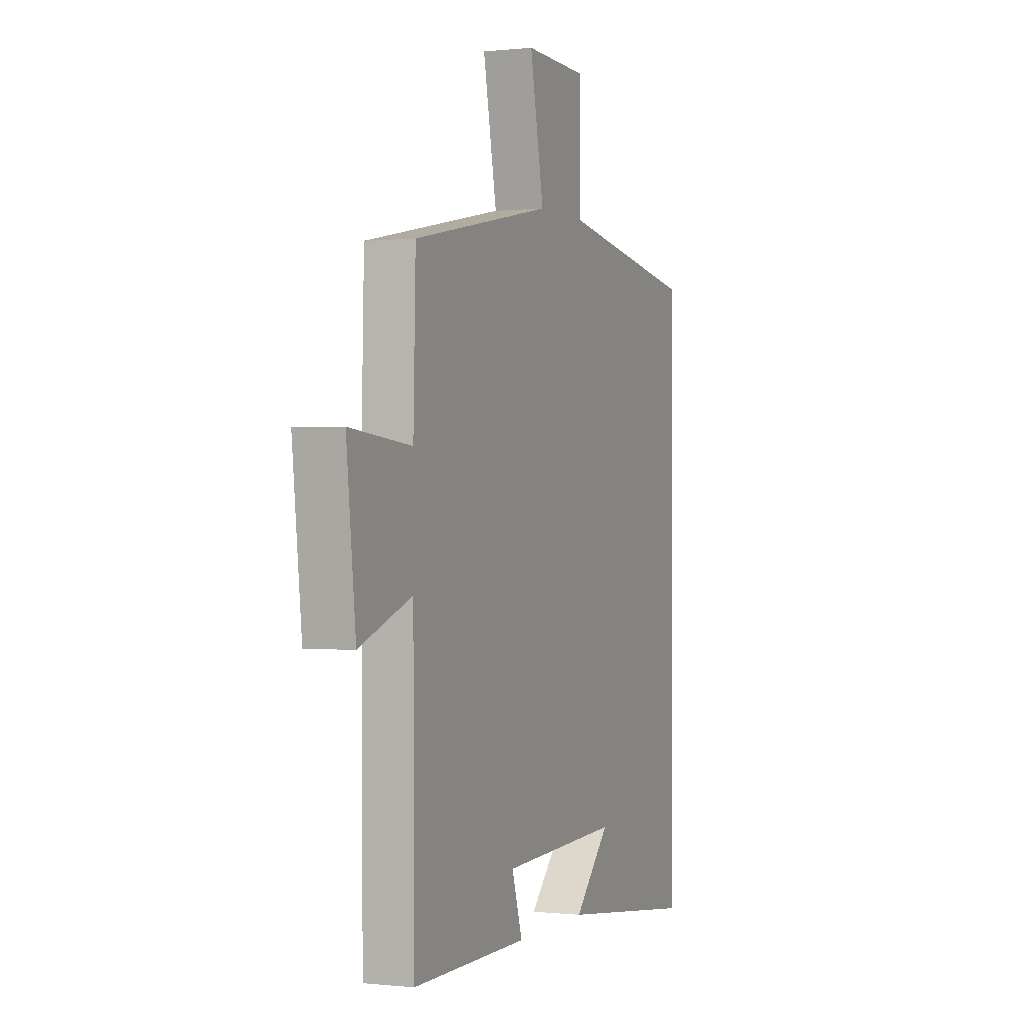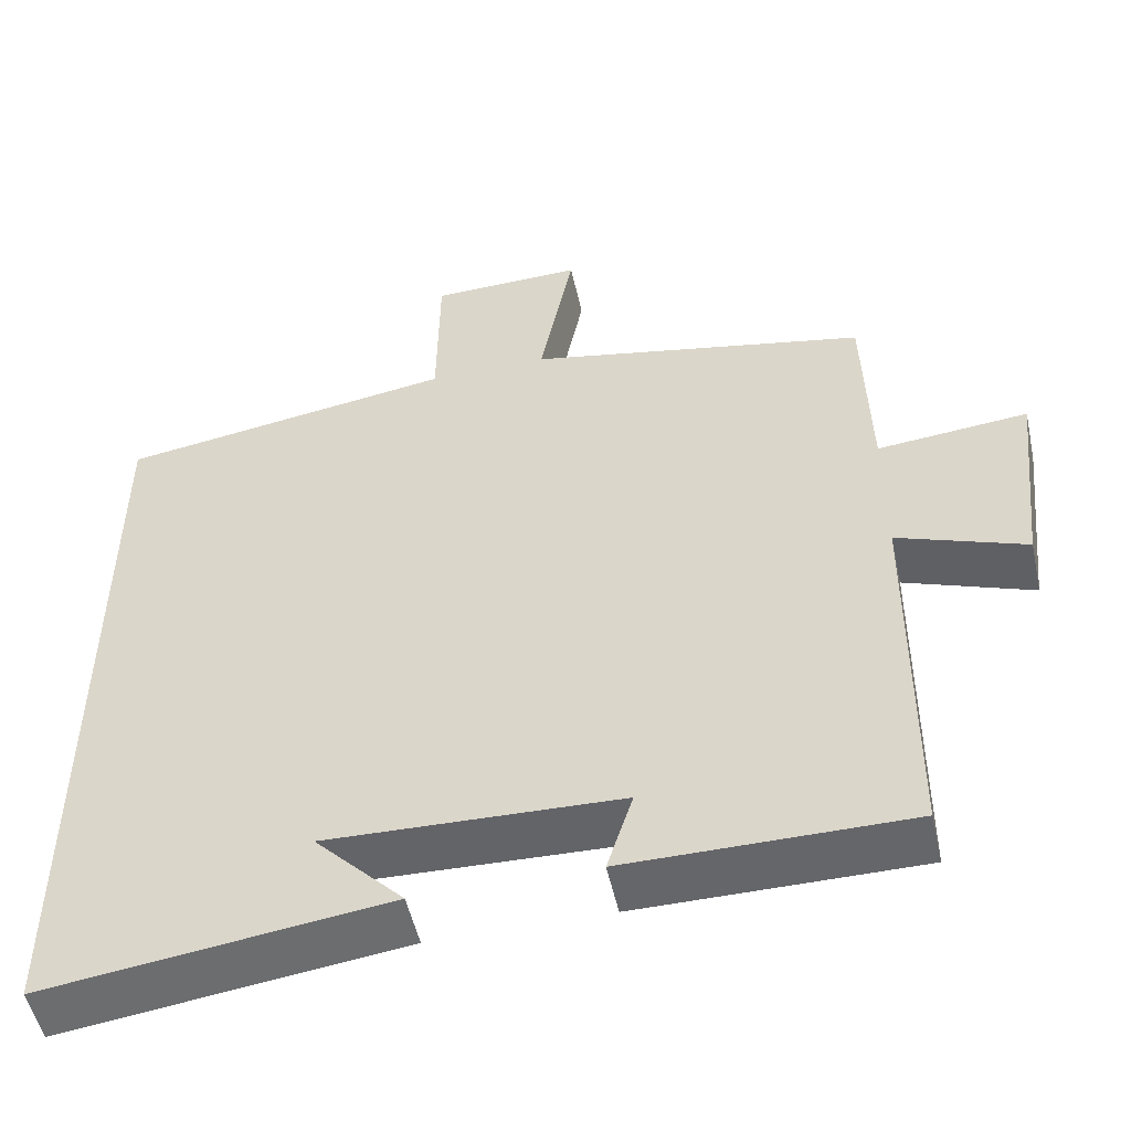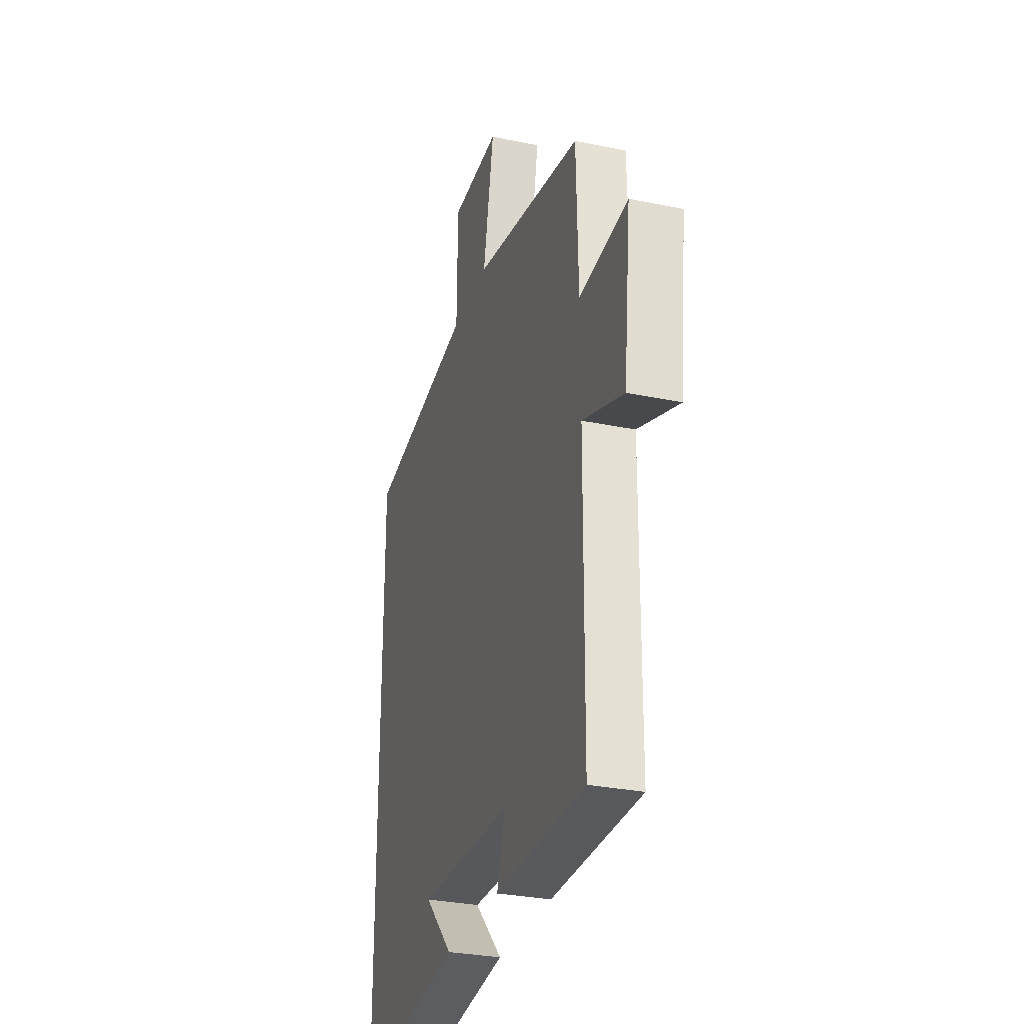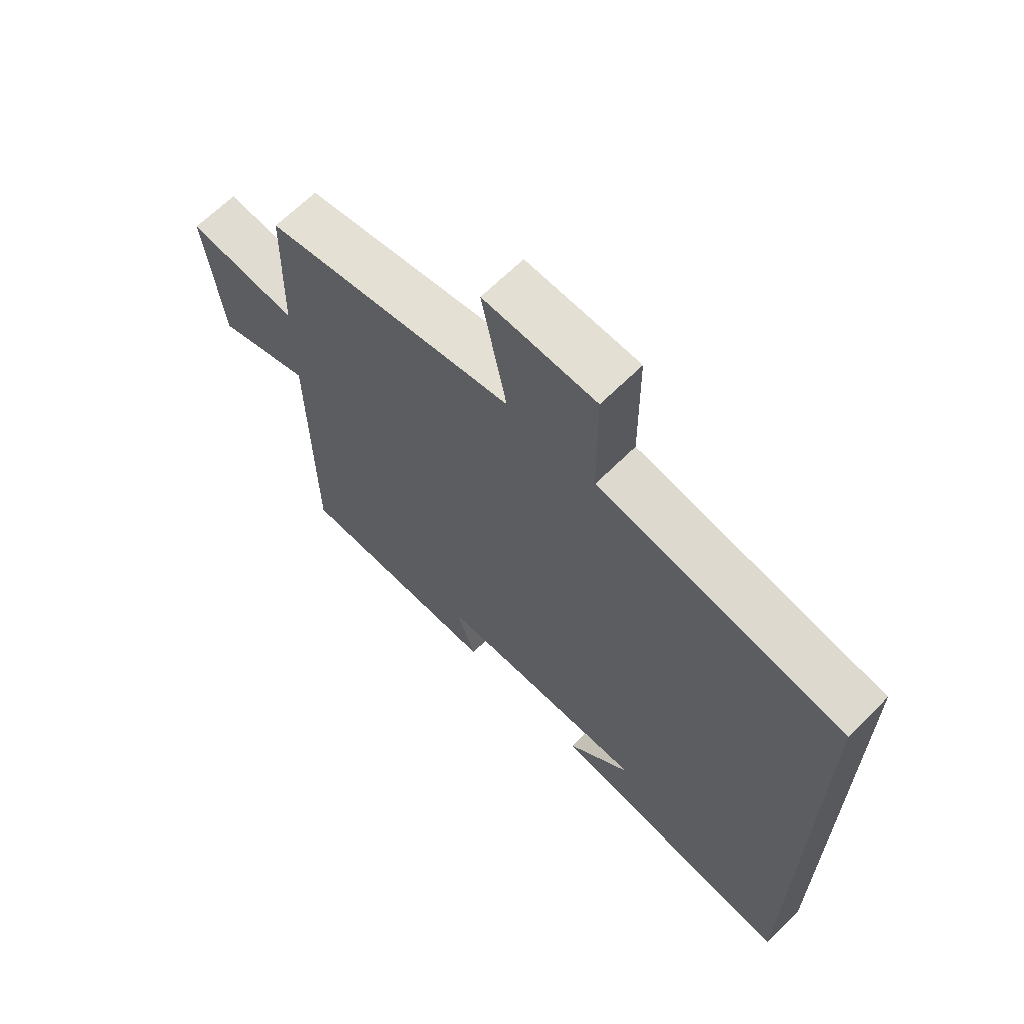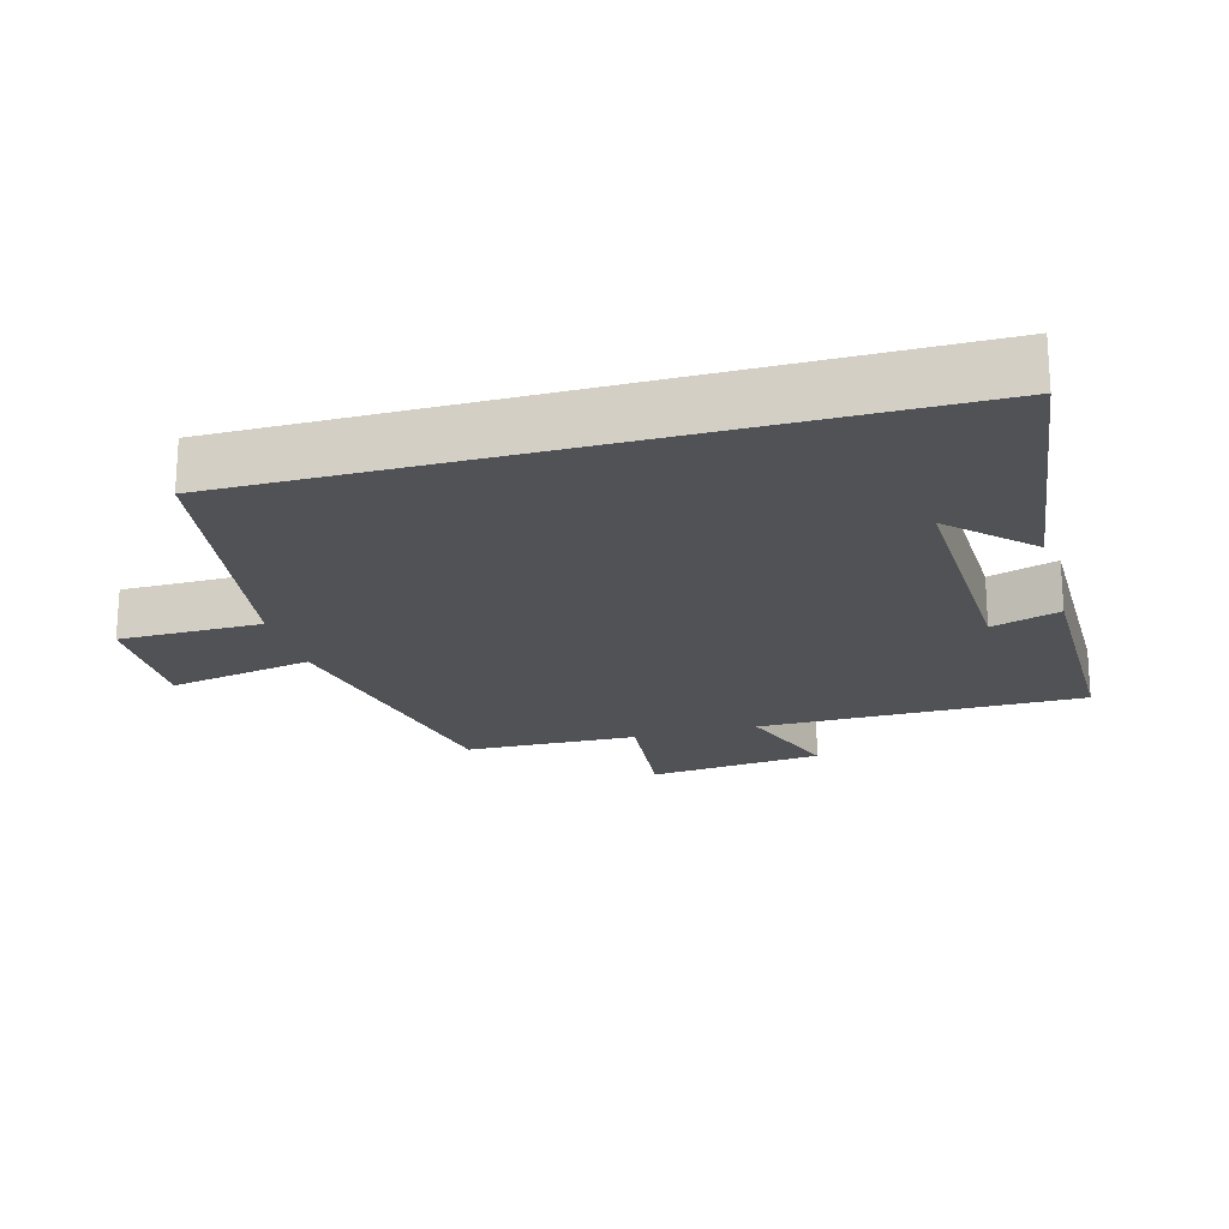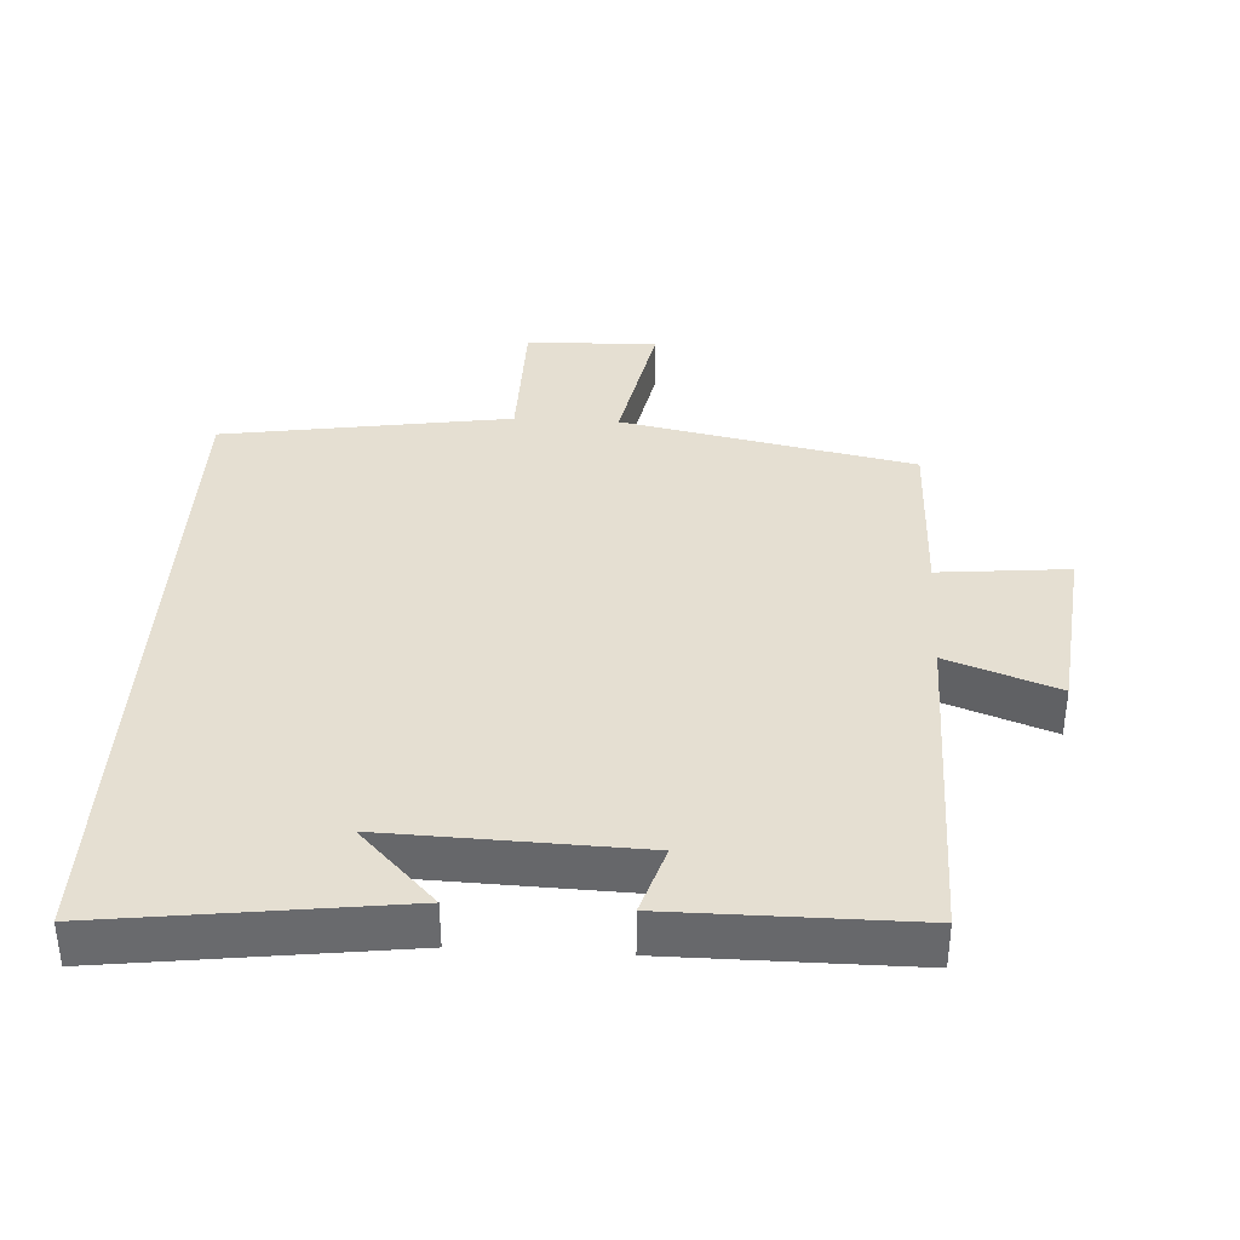
<metadata>
{"format":"obj","ext":"obj","renderer":"f3d","projection":"perspective","resolution":1024,"background":"white","views":[{"elev":0.1,"azim":-67.9,"up":"+Z"},{"elev":-51.9,"azim":-167.6,"up":"+Z"},{"elev":-29.9,"azim":-106.9,"up":"+Z"},{"elev":66.1,"azim":45.1,"up":"+Z"},{"elev":-20.8,"azim":105.4,"up":"+Y"},{"elev":37.3,"azim":-176.7,"up":"+Y"}]}
</metadata>
<code>
v 0.5 0.07 -0.555
v 0.076 0.07 -0.5
v 0.186 0.07 -0.387
v -0.178 0.07 -0.399
v -0.146 0.07 -0.5
v -0.497 0.07 -0.5
v -0.5 0.07 -0.021
v -0.66 0.07 -0.079
v -0.688 0.07 0.179
v -0.5 0.07 0.161
v -0.493 0.07 0.415
v -0.068 0.07 0.5
v -0.11 0.07 0.715
v 0.08 0.07 0.711
v 0.082 0.07 0.5
v 0.5 0.07 0.435
v 0.5 0 -0.555
v 0.076 0 -0.5
v 0.186 0 -0.387
v -0.178 0 -0.399
v -0.146 0 -0.5
v -0.497 0 -0.5
v -0.5 0 -0.021
v -0.66 0 -0.079
v -0.688 0 0.179
v -0.5 0 0.161
v -0.493 0 0.415
v -0.068 0 0.5
v -0.11 0 0.715
v 0.08 0 0.711
v 0.082 0 0.5
v 0.5 0 0.435
f 15 16 1
f 12 13 14 15
f 12 15 1
f 11 12 1
f 10 11 1
f 7 8 9 10
f 6 7 10
f 5 6 10
f 4 5 10
f 3 4 10
f 3 10 1
f 1 2 3
f 17 32 31
f 31 30 29 28
f 17 31 28
f 17 28 27
f 17 27 26
f 26 25 24 23
f 26 23 22
f 26 22 21
f 26 21 20
f 26 20 19
f 17 26 19
f 19 18 17
f 1 17 18 2
f 2 18 19 3
f 3 19 20 4
f 4 20 21 5
f 5 21 22 6
f 6 22 23 7
f 7 23 24 8
f 8 24 25 9
f 9 25 26 10
f 10 26 27 11
f 11 27 28 12
f 12 28 29 13
f 13 29 30 14
f 14 30 31 15
f 15 31 32 16
f 16 32 17 1

</code>
